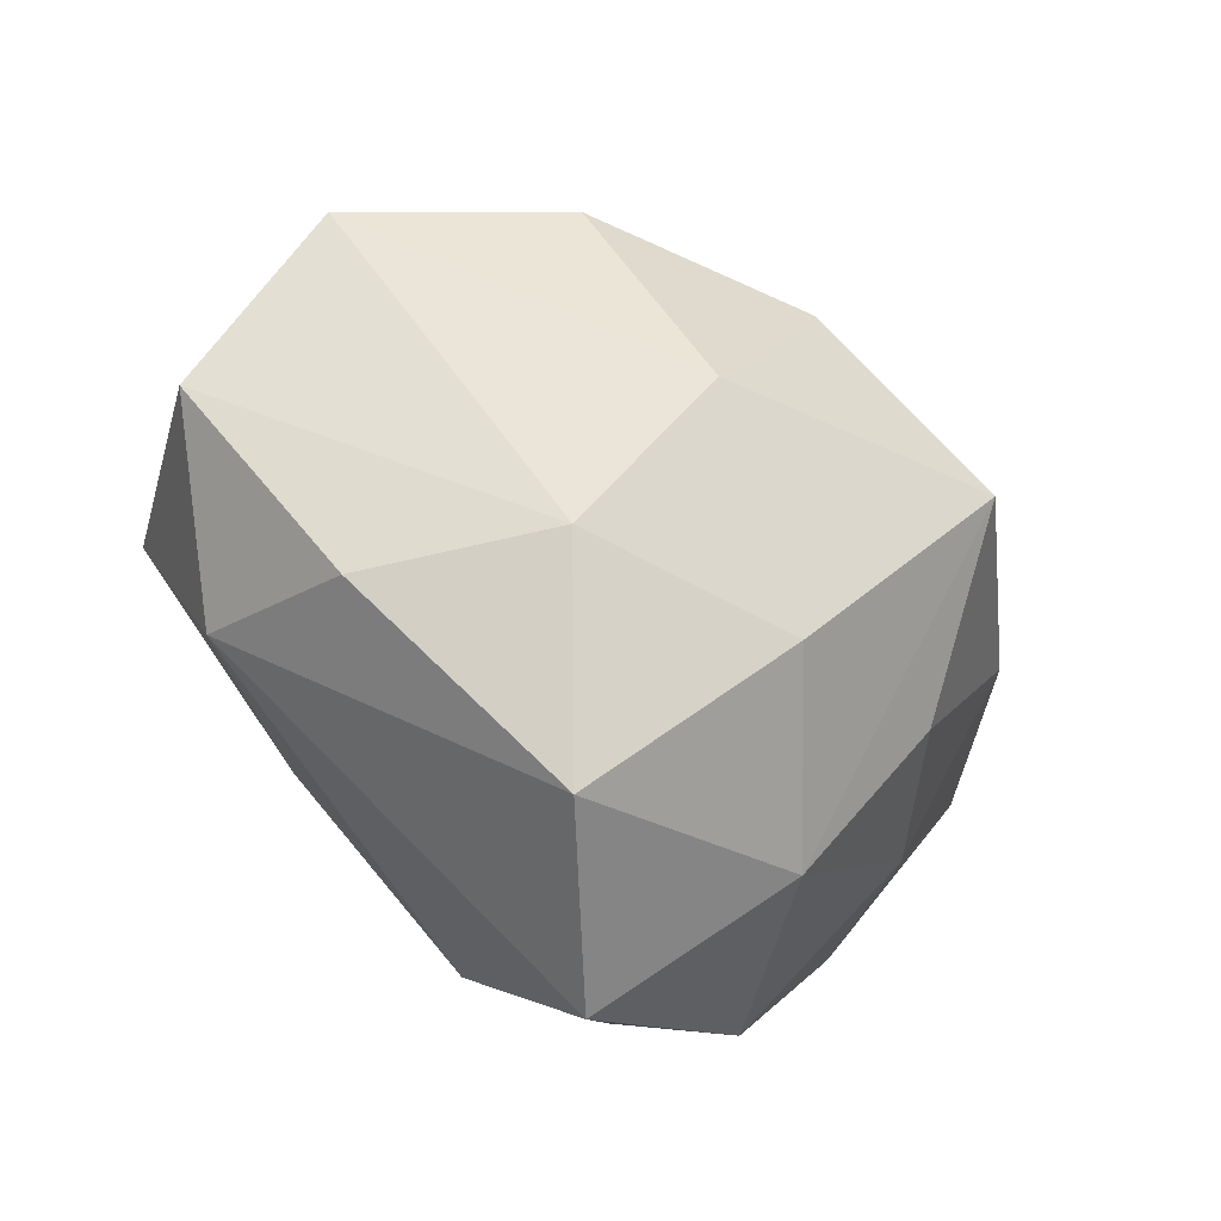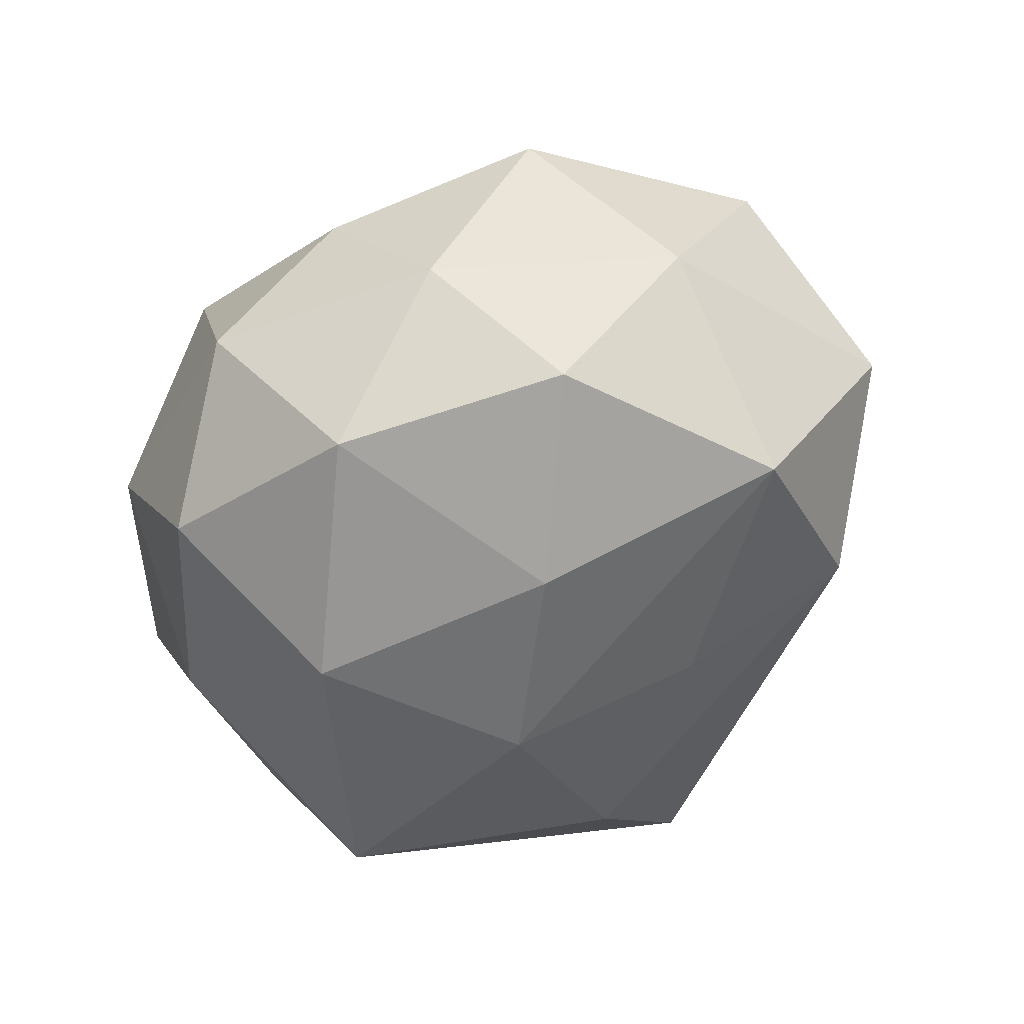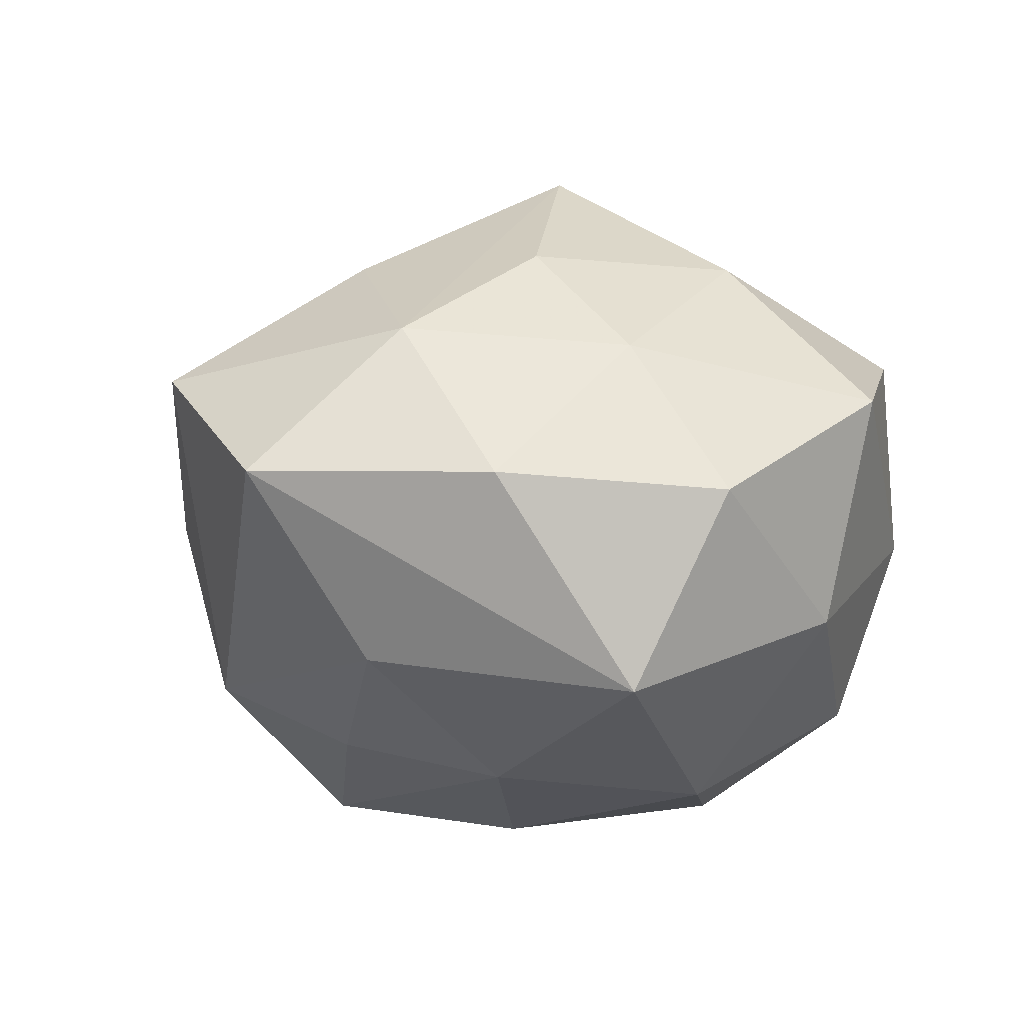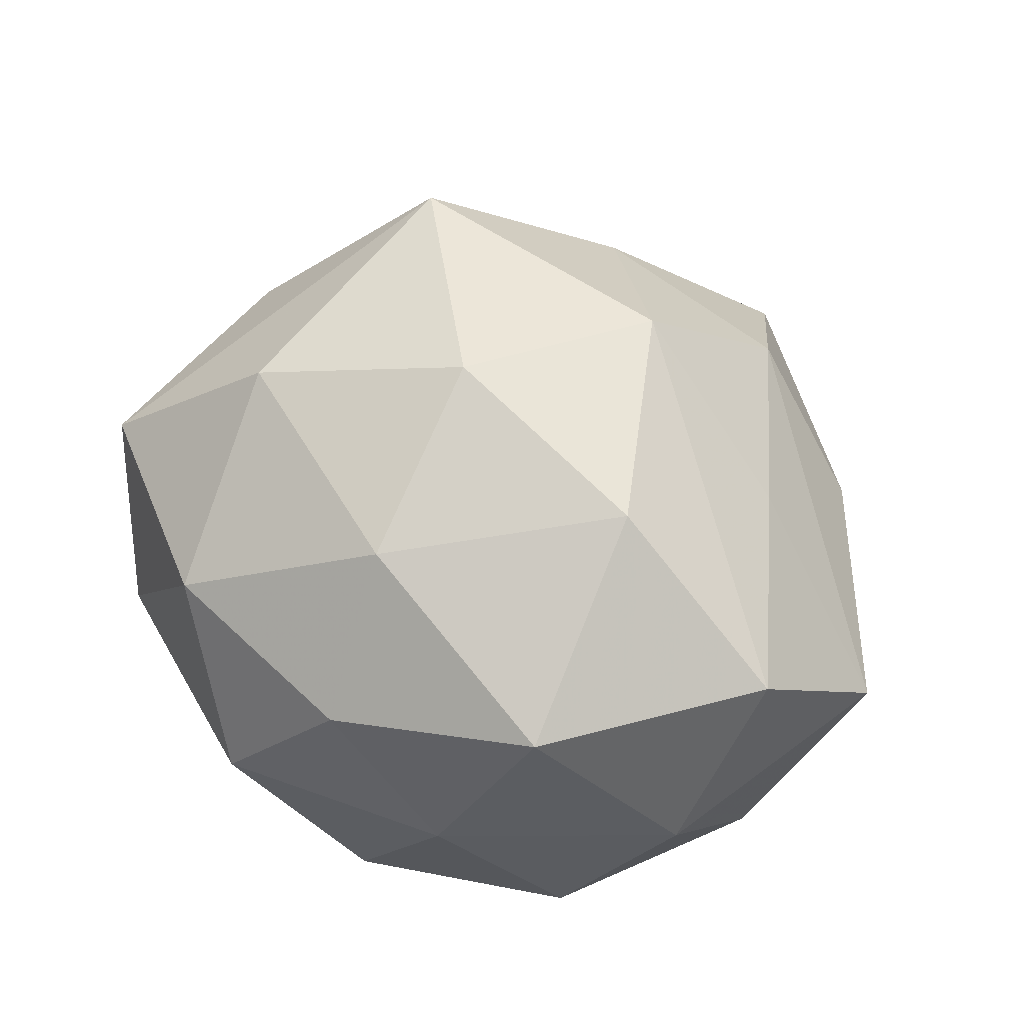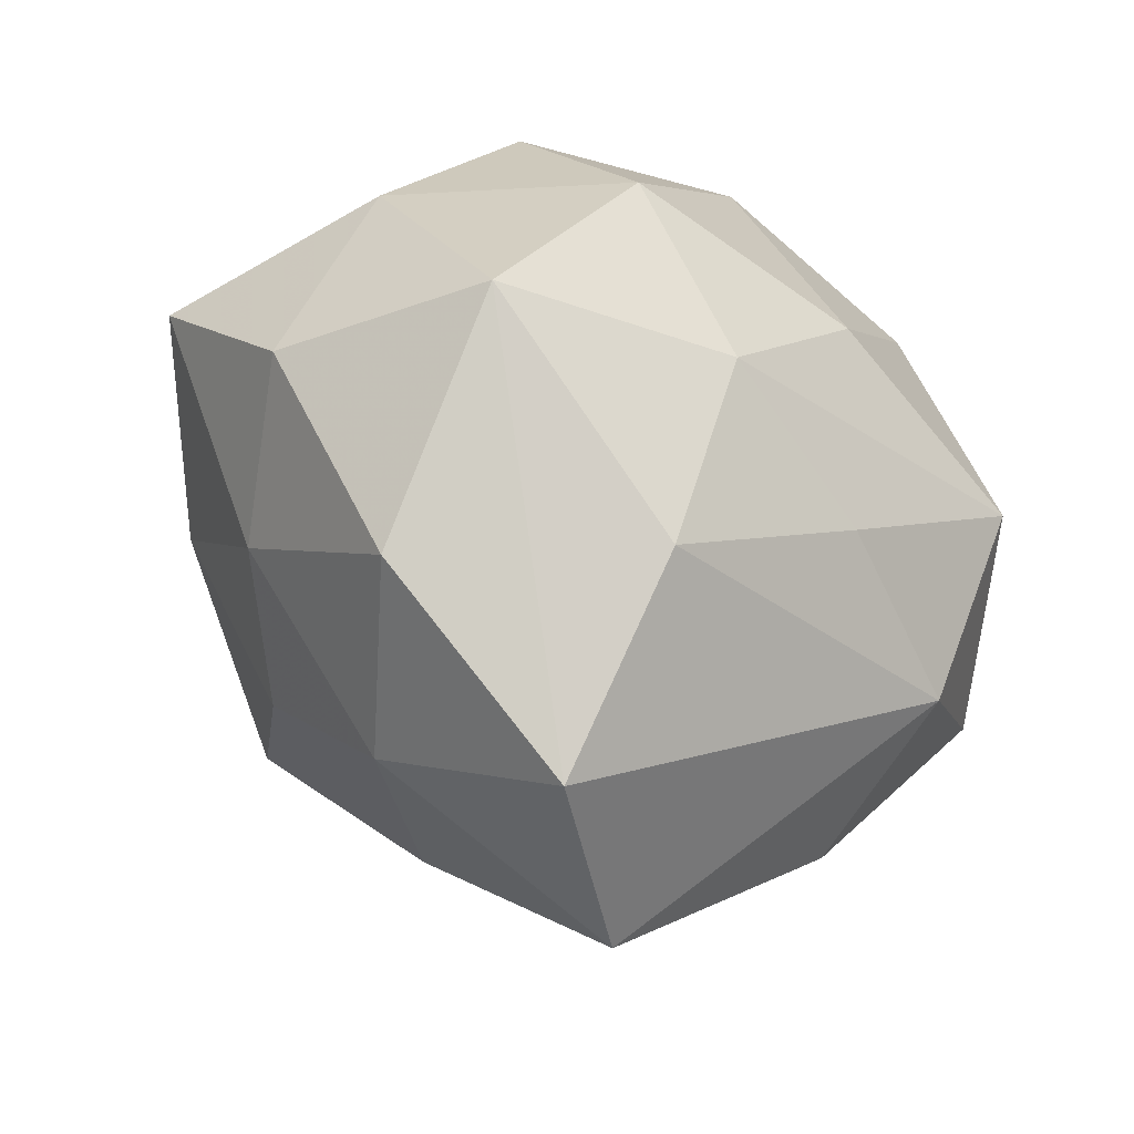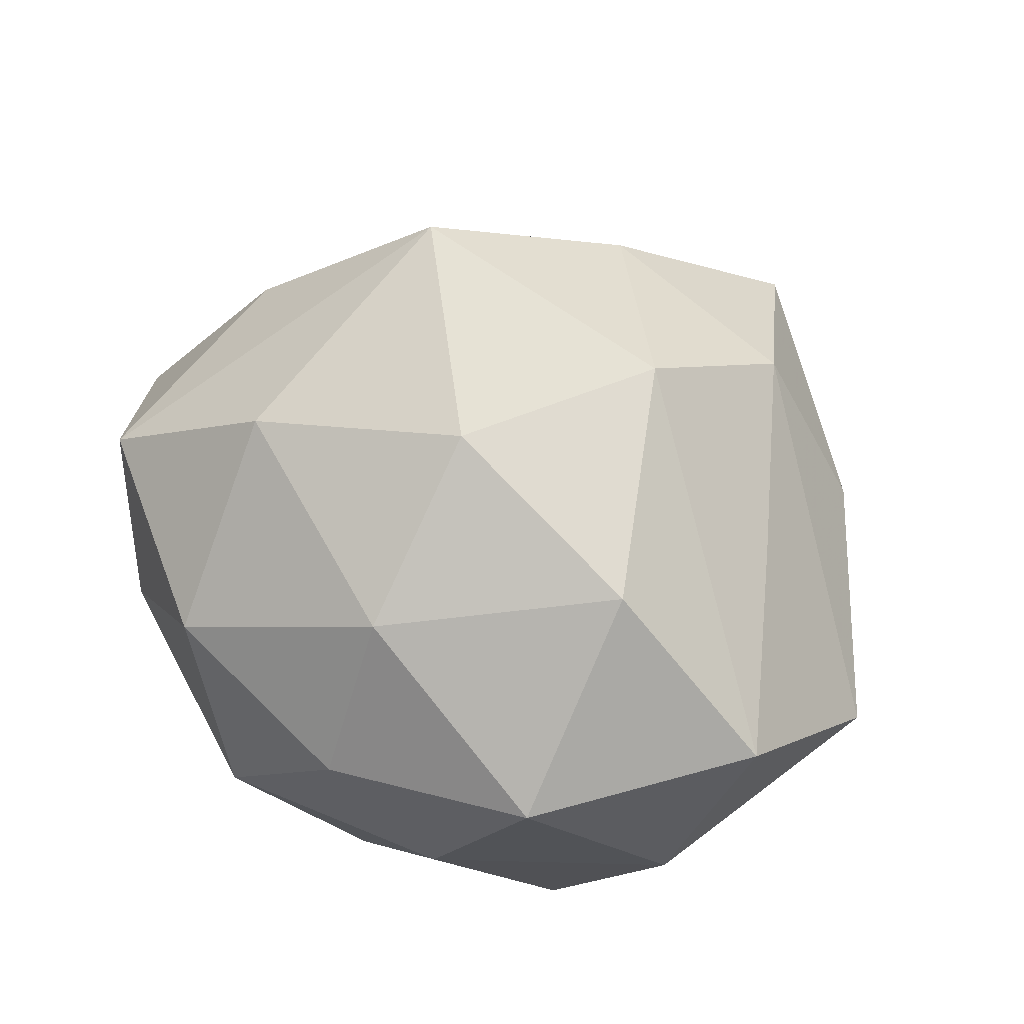
<metadata>
{"format":"obj","ext":"obj","renderer":"f3d","projection":"perspective","resolution":1024,"background":"white","views":[{"elev":-59.2,"azim":-39.7,"up":"+Y"},{"elev":-51.2,"azim":-143.1,"up":"+Z"},{"elev":-26.8,"azim":48.6,"up":"+Z"},{"elev":45.8,"azim":-143.7,"up":"+Z"},{"elev":-46.3,"azim":149.3,"up":"+Y"},{"elev":59.4,"azim":-142.7,"up":"+Z"}]}
</metadata>
<code>
v -0.01497 0.02878 -0.00578
v -0.01382 -0.01202 -0.02112
v 0.006165 -0.03915 -0.008545
v -0.02538 -0.009195 0.01373
v 0.01344 -0.008494 0.03144
v 0.0196 -0.01725 0.01632
v -0.004034 0.02695 -0.02071
v 0.03031 0.01913 0.01348
v 0.02843 -0.0008561 0.01745
v 0.01576 0.01454 0.02479
v -0.02114 0.008674 0.02359
v 0.01285 0.02996 0.01144
v -0.01144 0.0073 -0.02583
v -0.02297 0.02017 -0.01878
v 0.03868 0.006574 0.001641
v 0.02332 -0.02548 -0.01068
v 0.003341 -0.02494 0.01939
v -0.006865 -0.03907 0.005989
v 0.02805 0.01073 -0.0155
v 0.0337 -0.007628 -0.0103
v -0.03291 0.01624 -0.004967
v 0.01492 -0.0292 0.005884
v 0.001281 -0.00583 -0.02714
v 0.01004 0.01158 -0.02705
v -0.02541 -0.02452 0.002289
v 0.003962 -0.02355 -0.02124
v -0.02361 0.02566 0.01054
v -0.01034 -0.01103 0.02656
v 0.005483 0.03398 -0.005208
v -0.03183 0.001331 -0.0193
v -0.0154 -0.02459 0.01602
v -0.02788 -0.01697 -0.01226
v -0.03953 -0.00627 -0.001714
v 0.02303 -0.009259 -0.0263
v -0.005325 0.03152 0.006758
v 0.02815 -0.01376 0.004262
v -0.0365 0.008535 0.01095
v 0.02511 0.02504 -0.002359
v -0.001859 0.006666 0.0292
v 0.01561 0.02606 -0.01679
v -0.004193 0.02263 0.02003
f 25 31 33
f 28 31 17
f 16 22 3
f 4 31 28
f 28 37 4
f 33 31 4
f 4 37 33
f 8 9 15
f 32 26 3
f 33 30 32
f 32 25 33
f 18 17 31
f 31 25 18
f 3 22 18
f 22 17 18
f 18 32 3
f 25 32 18
f 6 22 36
f 22 16 36
f 15 9 36
f 36 9 6
f 36 20 15
f 36 16 20
f 41 39 10
f 41 35 27
f 27 37 11
f 11 41 27
f 39 41 11
f 11 37 28
f 28 39 11
f 5 22 6
f 5 17 22
f 6 9 5
f 28 17 5
f 5 39 28
f 10 39 5
f 5 8 10
f 9 8 5
f 15 20 19
f 24 40 19
f 38 40 29
f 38 8 15
f 15 19 38
f 38 19 40
f 29 35 12
f 12 38 29
f 8 38 12
f 35 41 12
f 10 8 12
f 12 41 10
f 27 35 1
f 1 35 29
f 21 37 27
f 27 1 21
f 21 1 14
f 21 14 30
f 21 30 33
f 33 37 21
f 29 40 7
f 7 1 29
f 14 1 7
f 7 40 24
f 24 23 13
f 13 23 30
f 30 14 13
f 13 7 24
f 14 7 13
f 30 23 2
f 2 23 26
f 2 32 30
f 26 32 2
f 26 23 34
f 20 16 34
f 34 23 24
f 34 16 3
f 3 26 34
f 24 19 34
f 34 19 20

</code>
